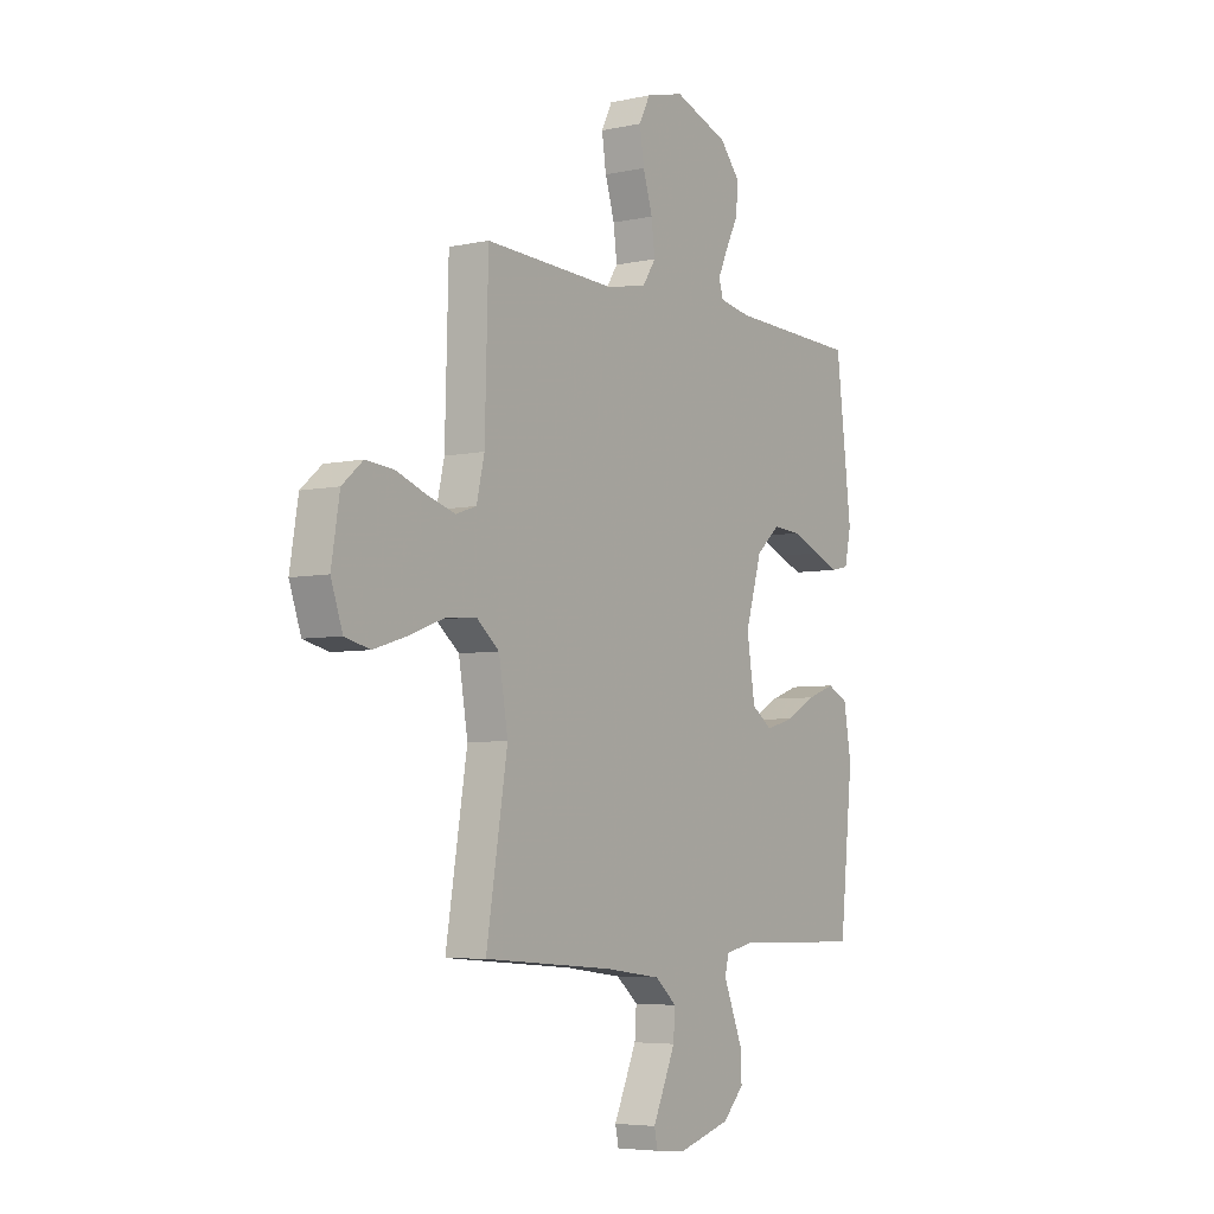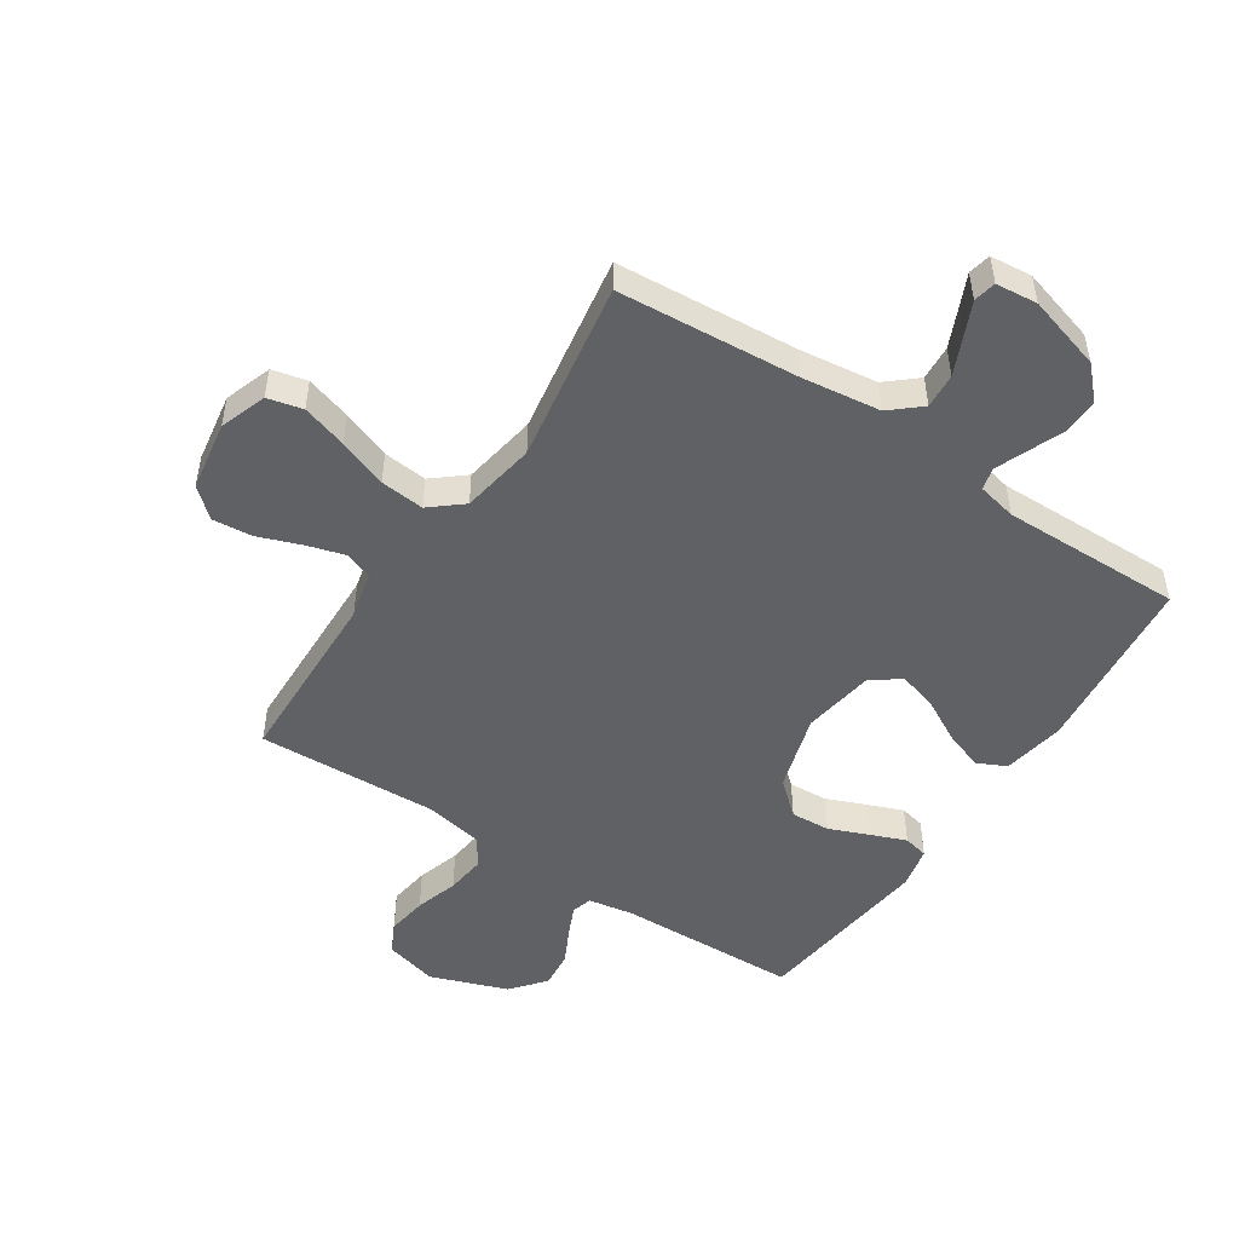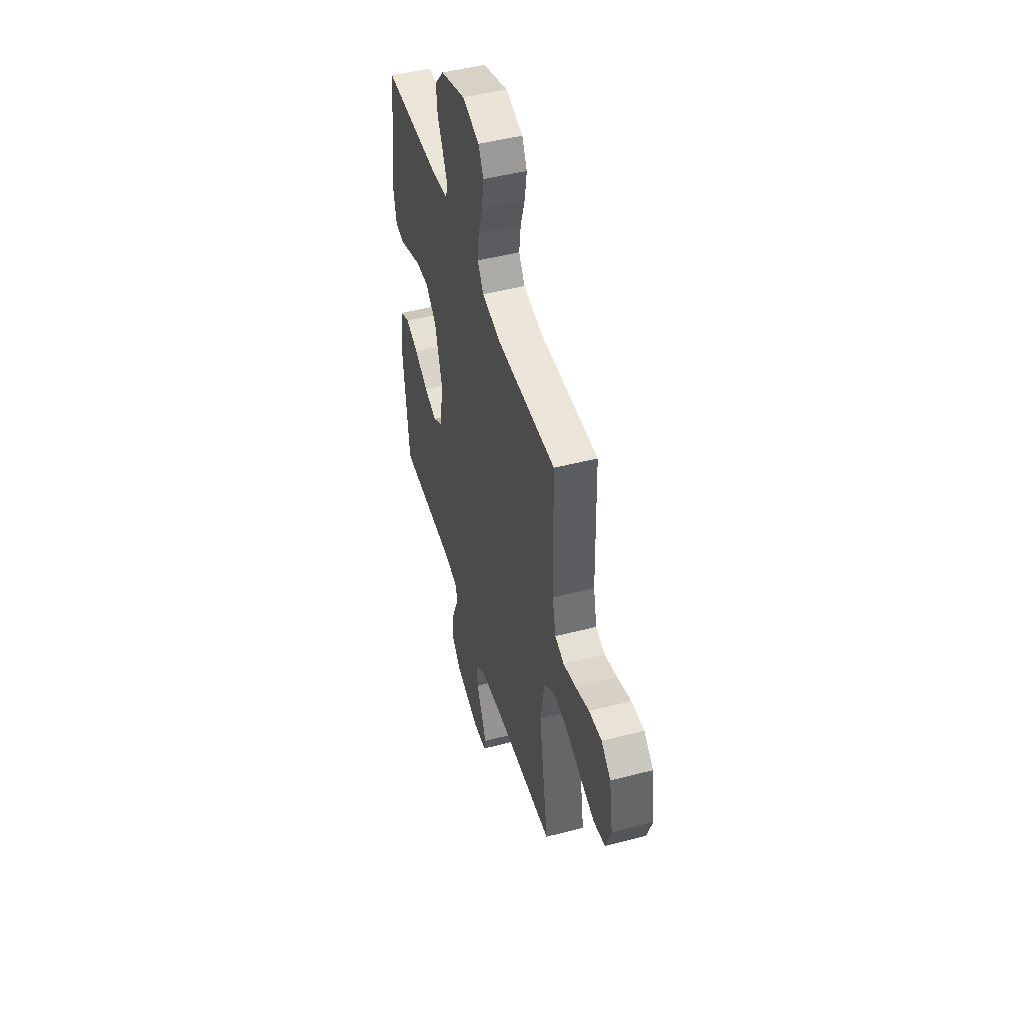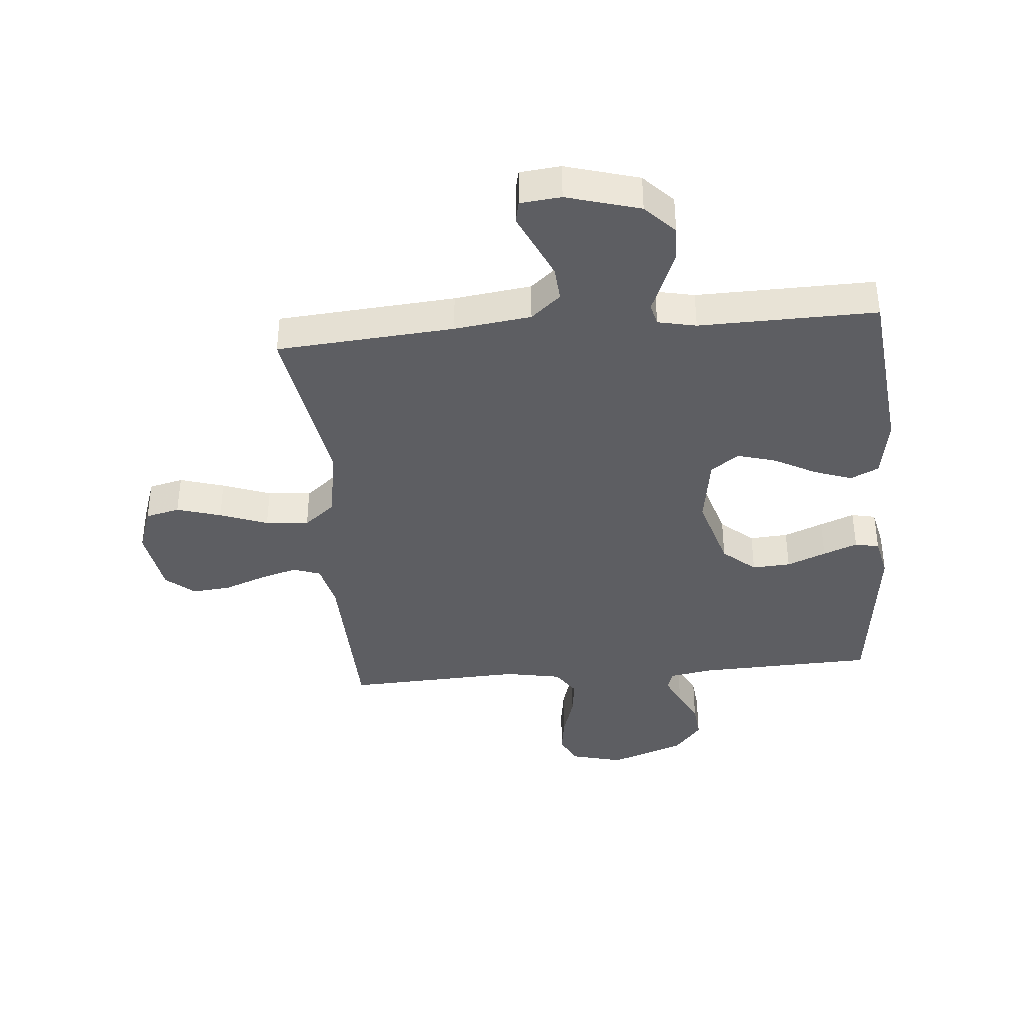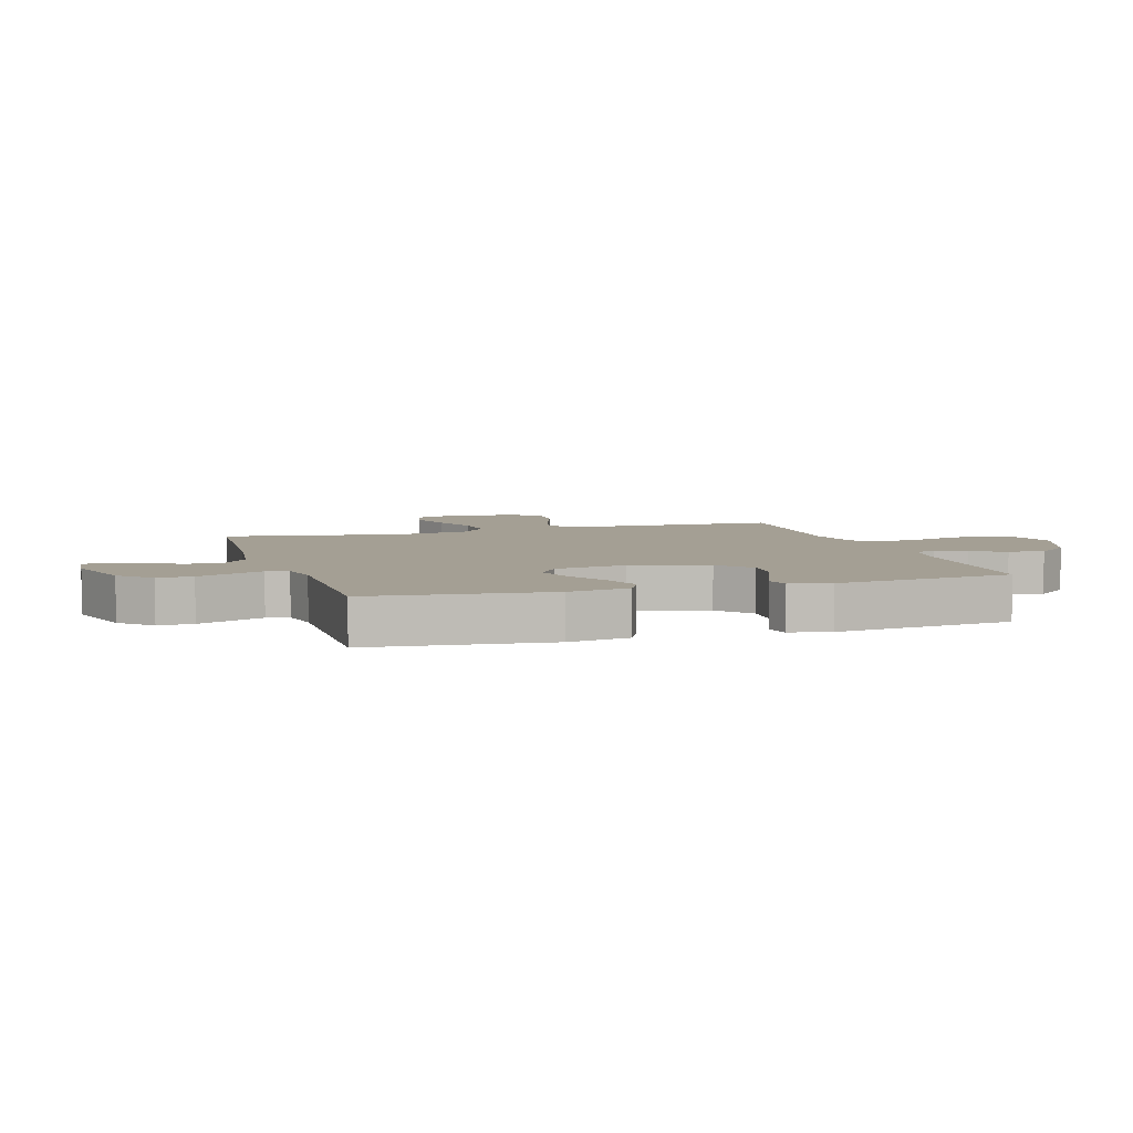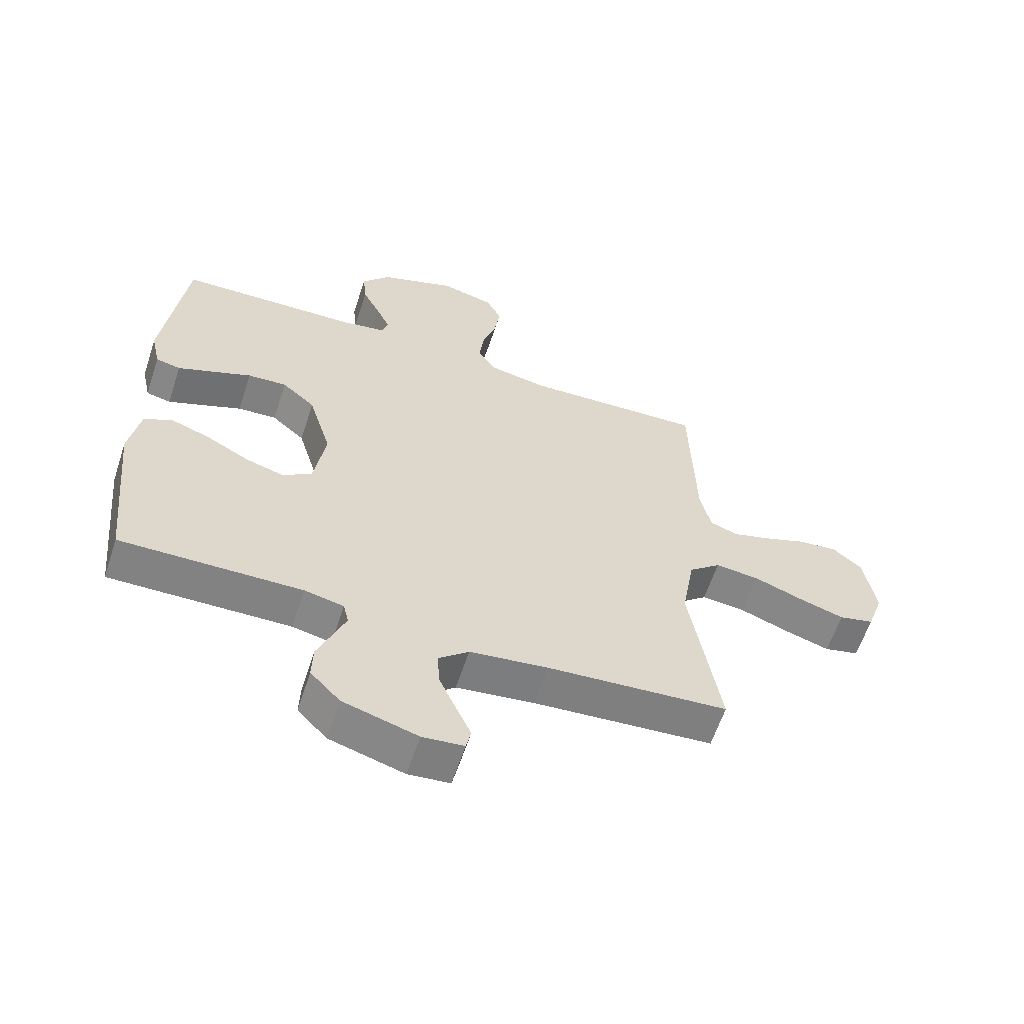
<metadata>
{"format":"obj","ext":"obj","renderer":"f3d","projection":"perspective","resolution":1024,"background":"white","views":[{"elev":-5.3,"azim":124.0,"up":"+Z"},{"elev":-49.9,"azim":146.6,"up":"+Y"},{"elev":48.3,"azim":73.8,"up":"+Z"},{"elev":-38.6,"azim":-174.9,"up":"+Y"},{"elev":5.6,"azim":-107.2,"up":"+Y"},{"elev":-60.9,"azim":-18.2,"up":"+Z"}]}
</metadata>
<code>
v 0.5 0.07 -0.5
v 0.2 0.07 -0.523
v 0.07 0.07 -0.54
v 0.02 0.07 -0.583
v 0.024 0.07 -0.641
v 0.052 0.07 -0.704
v 0.077 0.07 -0.759
v 0.069 0.07 -0.796
v 0 0.07 -0.803
v -0.124 0.07 -0.767
v -0.173 0.07 -0.716
v -0.171 0.07 -0.657
v -0.147 0.07 -0.598
v -0.126 0.07 -0.546
v -0.135 0.07 -0.509
v -0.2 0.07 -0.495
v -0.5 0.07 -0.5
v -0.531 0.07 -0.2
v -0.513 0.07 -0.097
v -0.465 0.07 -0.074
v -0.4 0.07 -0.097
v -0.33 0.07 -0.135
v -0.265 0.07 -0.154
v -0.217 0.07 -0.12
v -0.198 0.07 0
v -0.236 0.07 0.128
v -0.291 0.07 0.176
v -0.356 0.07 0.172
v -0.422 0.07 0.145
v -0.48 0.07 0.122
v -0.521 0.07 0.131
v -0.536 0.07 0.2
v -0.5 0.07 0.5
v -0.2 0.07 0.51
v -0.126 0.07 0.523
v -0.116 0.07 0.557
v -0.139 0.07 0.607
v -0.168 0.07 0.665
v -0.174 0.07 0.726
v -0.127 0.07 0.782
v 0 0.07 0.828
v 0.088 0.07 0.805
v 0.113 0.07 0.755
v 0.103 0.07 0.688
v 0.081 0.07 0.617
v 0.073 0.07 0.552
v 0.104 0.07 0.505
v 0.2 0.07 0.487
v 0.5 0.07 0.5
v 0.508 0.07 0.2
v 0.526 0.07 0.122
v 0.573 0.07 0.106
v 0.637 0.07 0.125
v 0.707 0.07 0.151
v 0.772 0.07 0.157
v 0.82 0.07 0.116
v 0.839 0.07 0
v 0.812 0.07 -0.078
v 0.754 0.07 -0.092
v 0.679 0.07 -0.069
v 0.598 0.07 -0.039
v 0.525 0.07 -0.032
v 0.472 0.07 -0.076
v 0.451 0.07 -0.2
v 0.5 0 -0.5
v 0.2 0 -0.523
v 0.07 0 -0.54
v 0.02 0 -0.583
v 0.024 0 -0.641
v 0.052 0 -0.704
v 0.077 0 -0.759
v 0.069 0 -0.796
v 0 0 -0.803
v -0.124 0 -0.767
v -0.173 0 -0.716
v -0.171 0 -0.657
v -0.147 0 -0.598
v -0.126 0 -0.546
v -0.135 0 -0.509
v -0.2 0 -0.495
v -0.5 0 -0.5
v -0.531 0 -0.2
v -0.513 0 -0.097
v -0.465 0 -0.074
v -0.4 0 -0.097
v -0.33 0 -0.135
v -0.265 0 -0.154
v -0.217 0 -0.12
v -0.198 0 0
v -0.236 0 0.128
v -0.291 0 0.176
v -0.356 0 0.172
v -0.422 0 0.145
v -0.48 0 0.122
v -0.521 0 0.131
v -0.536 0 0.2
v -0.5 0 0.5
v -0.2 0 0.51
v -0.126 0 0.523
v -0.116 0 0.557
v -0.139 0 0.607
v -0.168 0 0.665
v -0.174 0 0.726
v -0.127 0 0.782
v 0 0 0.828
v 0.088 0 0.805
v 0.113 0 0.755
v 0.103 0 0.688
v 0.081 0 0.617
v 0.073 0 0.552
v 0.104 0 0.505
v 0.2 0 0.487
v 0.5 0 0.5
v 0.508 0 0.2
v 0.526 0 0.122
v 0.573 0 0.106
v 0.637 0 0.125
v 0.707 0 0.151
v 0.772 0 0.157
v 0.82 0 0.116
v 0.839 0 0
v 0.812 0 -0.078
v 0.754 0 -0.092
v 0.679 0 -0.069
v 0.598 0 -0.039
v 0.525 0 -0.032
v 0.472 0 -0.076
v 0.451 0 -0.2
f 59 60 61
f 58 59 61
f 57 58 61
f 56 57 61
f 55 56 61
f 54 55 61
f 53 54 61
f 52 53 61 62
f 51 52 62 63
f 48 49 50
f 50 51 63
f 48 50 63
f 47 48 63
f 43 44 45
f 42 43 45
f 41 42 45
f 40 41 45
f 39 40 45
f 38 39 45
f 37 38 45
f 36 37 45 46
f 47 63 64
f 46 47 64
f 36 46 64
f 35 36 64
f 32 33 34
f 31 32 34
f 30 31 34
f 29 30 34
f 28 29 34
f 20 21 22
f 19 20 22
f 18 19 22
f 17 18 22
f 16 17 22
f 15 16 22 23
f 11 12 13
f 10 11 13
f 9 10 13
f 8 9 13
f 7 8 13
f 6 7 13
f 5 6 13 14
f 4 5 14 15
f 64 1 2
f 35 64 2
f 34 35 2
f 27 28 34
f 26 27 34
f 34 2 3
f 26 34 3
f 25 26 3
f 15 23 24
f 4 15 24
f 3 4 24
f 3 24 25
f 125 124 123
f 125 123 122
f 125 122 121
f 125 121 120
f 125 120 119
f 125 119 118
f 125 118 117
f 126 125 117 116
f 127 126 116 115
f 114 113 112
f 127 115 114
f 127 114 112
f 127 112 111
f 109 108 107
f 109 107 106
f 109 106 105
f 109 105 104
f 109 104 103
f 109 103 102
f 109 102 101
f 110 109 101 100
f 128 127 111
f 128 111 110
f 128 110 100
f 128 100 99
f 98 97 96
f 98 96 95
f 98 95 94
f 98 94 93
f 98 93 92
f 86 85 84
f 86 84 83
f 86 83 82
f 86 82 81
f 86 81 80
f 87 86 80 79
f 77 76 75
f 77 75 74
f 77 74 73
f 77 73 72
f 77 72 71
f 77 71 70
f 78 77 70 69
f 79 78 69 68
f 66 65 128
f 66 128 99
f 66 99 98
f 98 92 91
f 98 91 90
f 67 66 98
f 67 98 90
f 67 90 89
f 88 87 79
f 88 79 68
f 88 68 67
f 89 88 67
f 1 65 66 2
f 2 66 67 3
f 3 67 68 4
f 4 68 69 5
f 5 69 70 6
f 6 70 71 7
f 7 71 72 8
f 8 72 73 9
f 9 73 74 10
f 10 74 75 11
f 11 75 76 12
f 12 76 77 13
f 13 77 78 14
f 14 78 79 15
f 15 79 80 16
f 16 80 81 17
f 17 81 82 18
f 18 82 83 19
f 19 83 84 20
f 20 84 85 21
f 21 85 86 22
f 22 86 87 23
f 23 87 88 24
f 24 88 89 25
f 25 89 90 26
f 26 90 91 27
f 27 91 92 28
f 28 92 93 29
f 29 93 94 30
f 30 94 95 31
f 31 95 96 32
f 32 96 97 33
f 33 97 98 34
f 34 98 99 35
f 35 99 100 36
f 36 100 101 37
f 37 101 102 38
f 38 102 103 39
f 39 103 104 40
f 40 104 105 41
f 41 105 106 42
f 42 106 107 43
f 43 107 108 44
f 44 108 109 45
f 45 109 110 46
f 46 110 111 47
f 47 111 112 48
f 48 112 113 49
f 49 113 114 50
f 50 114 115 51
f 51 115 116 52
f 52 116 117 53
f 53 117 118 54
f 54 118 119 55
f 55 119 120 56
f 56 120 121 57
f 57 121 122 58
f 58 122 123 59
f 59 123 124 60
f 60 124 125 61
f 61 125 126 62
f 62 126 127 63
f 63 127 128 64
f 64 128 65 1

</code>
